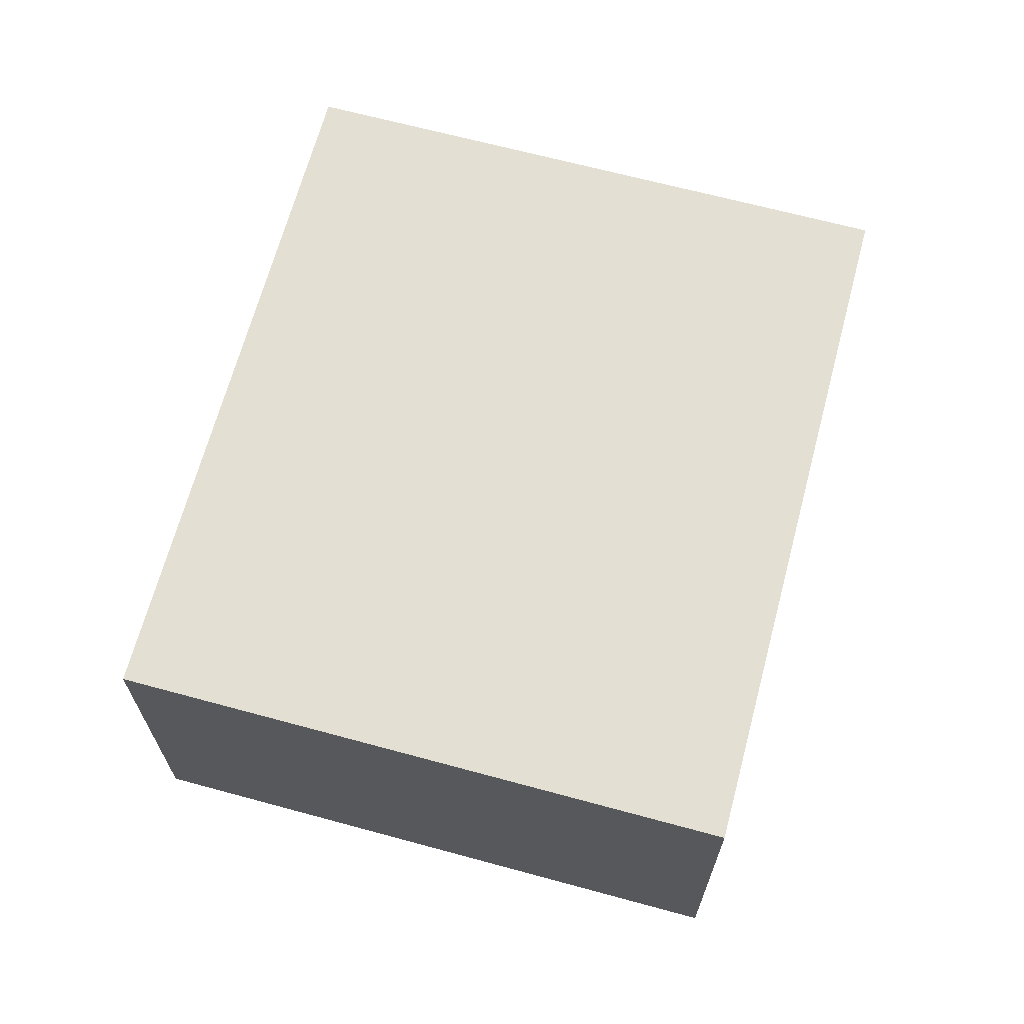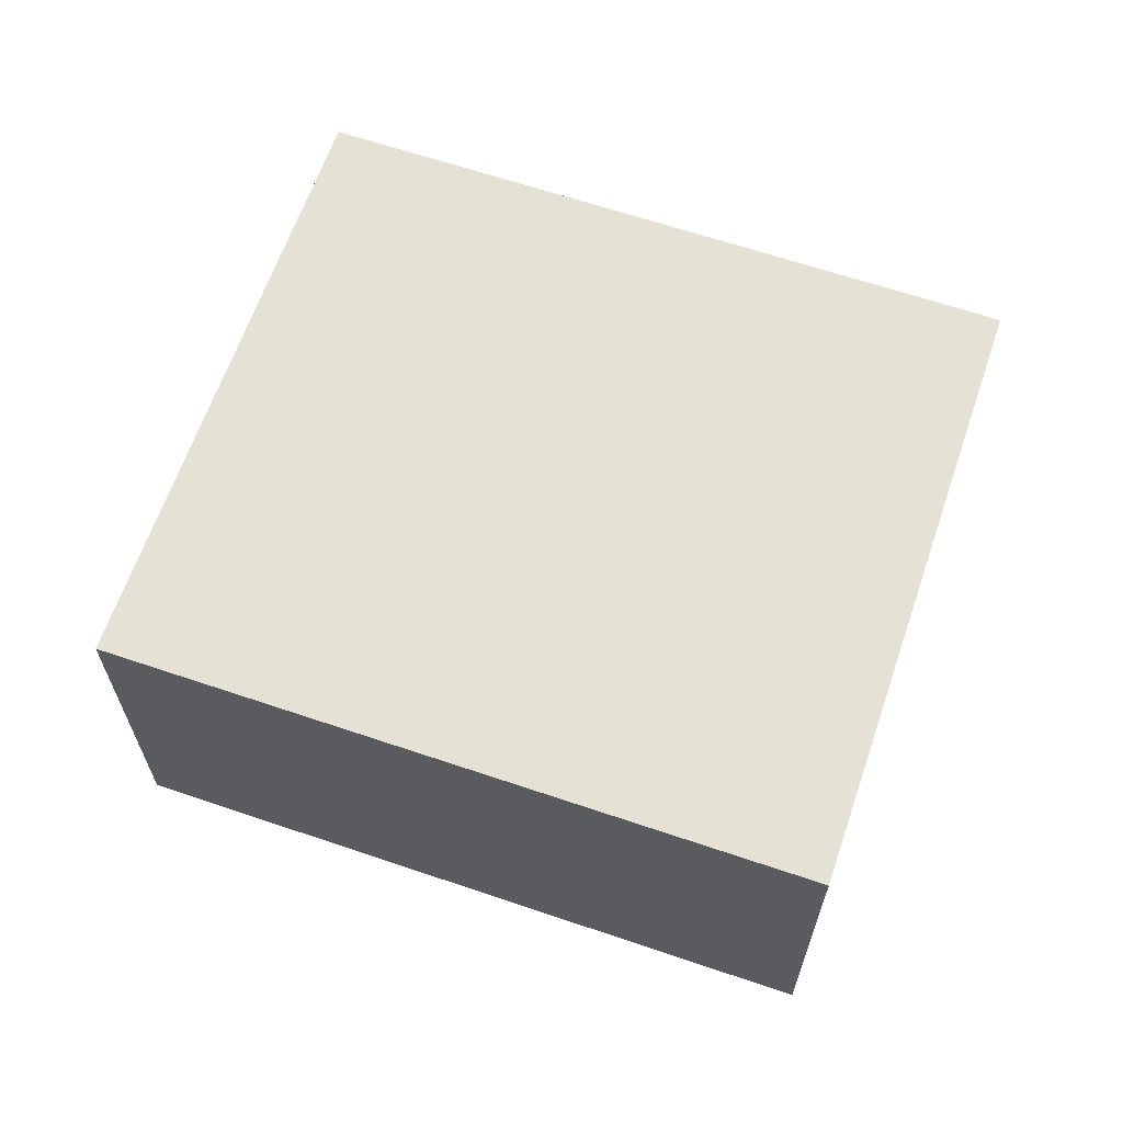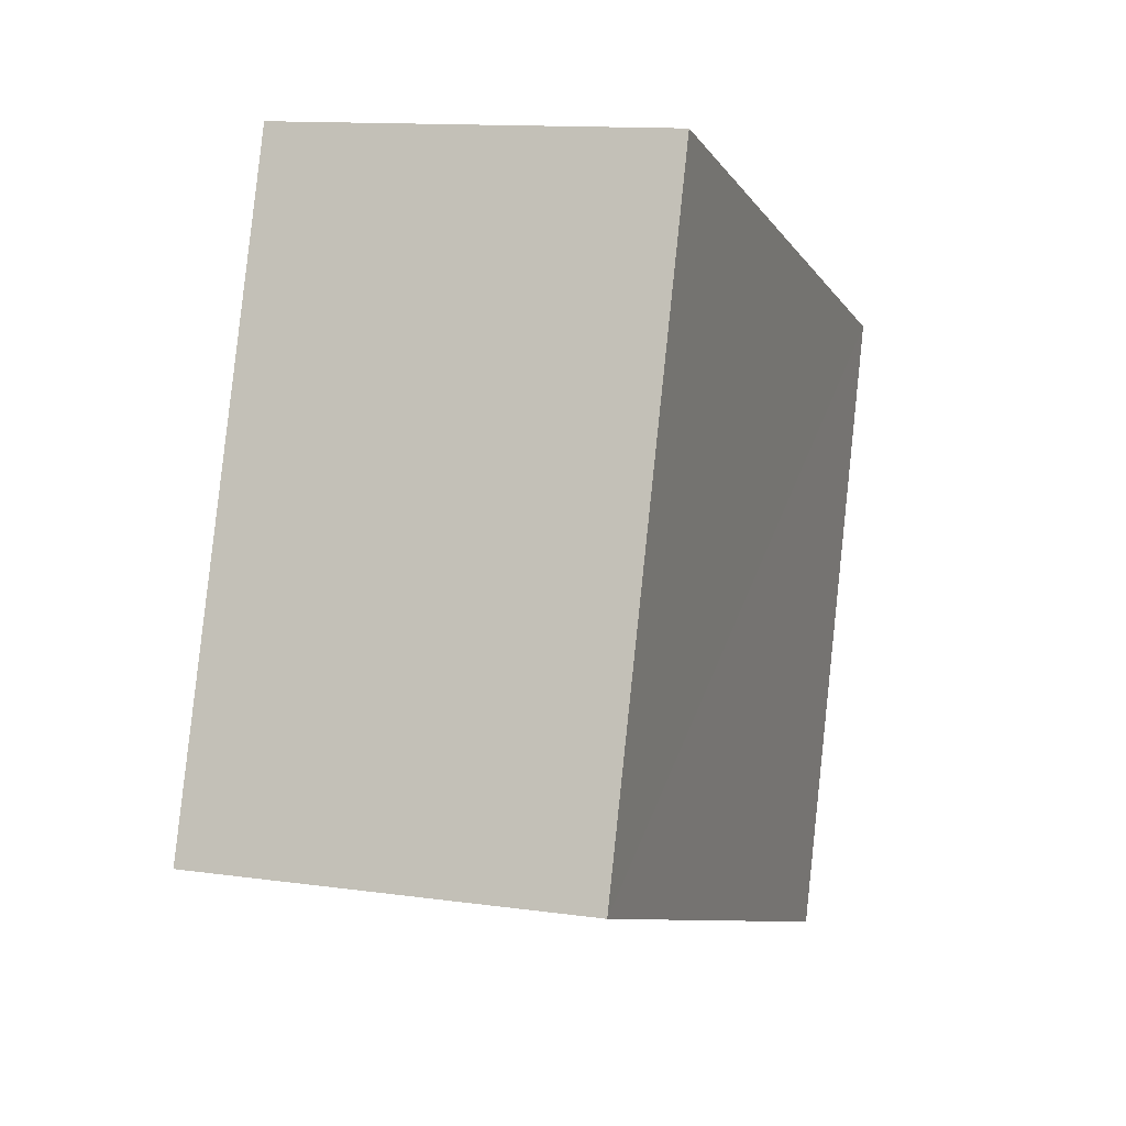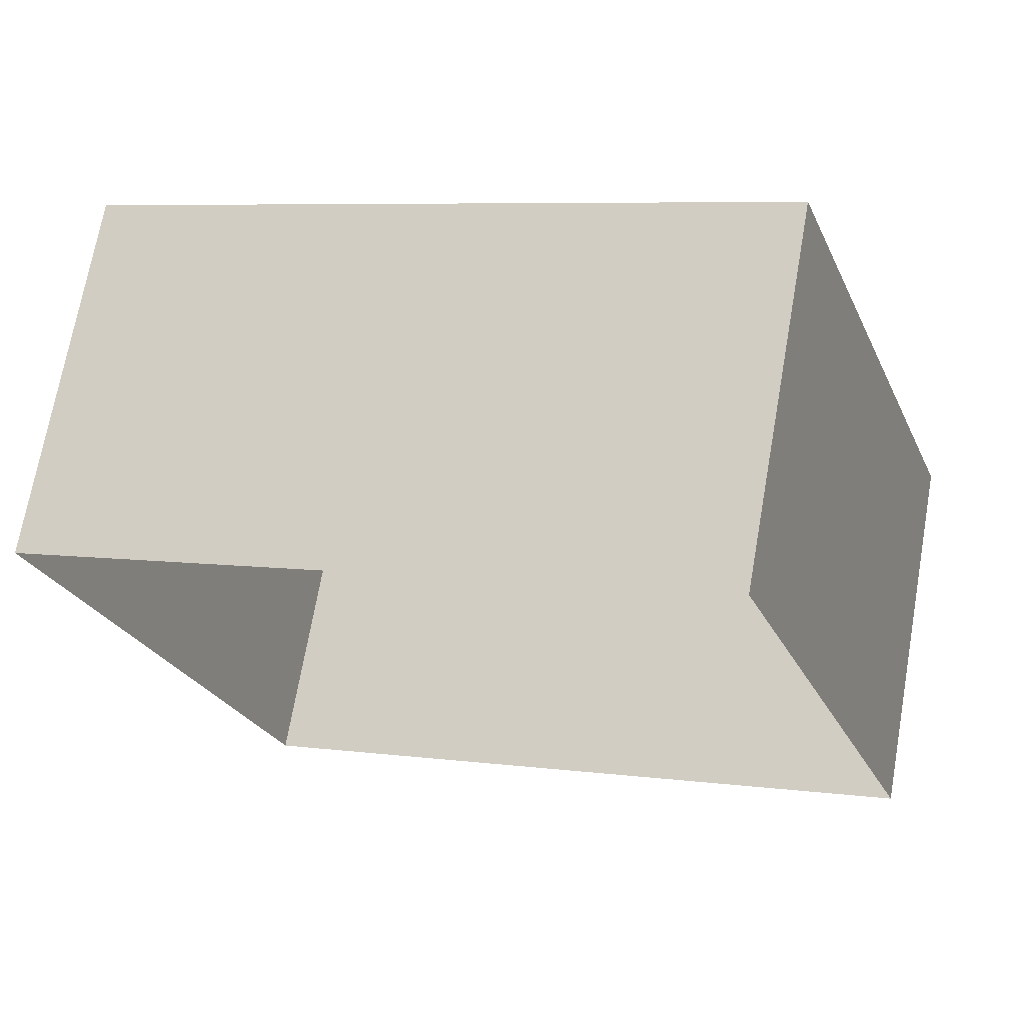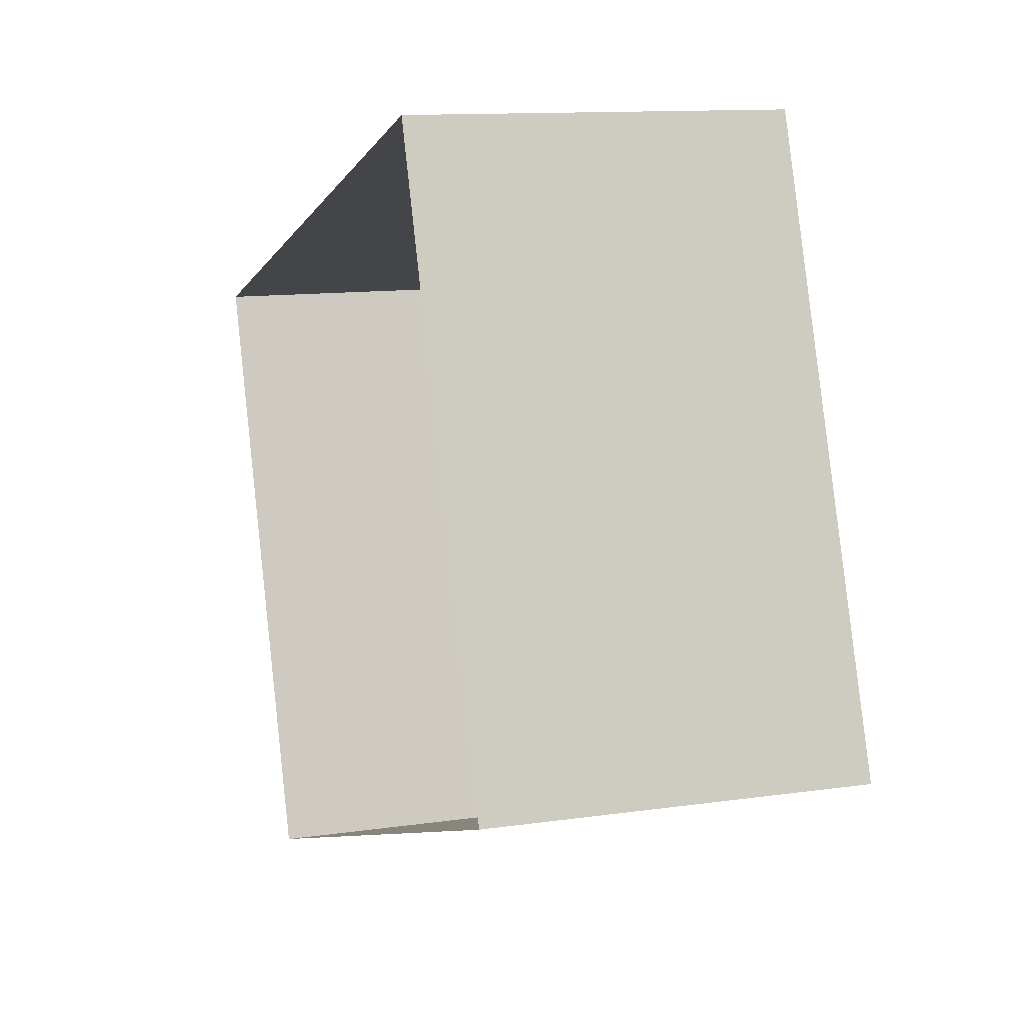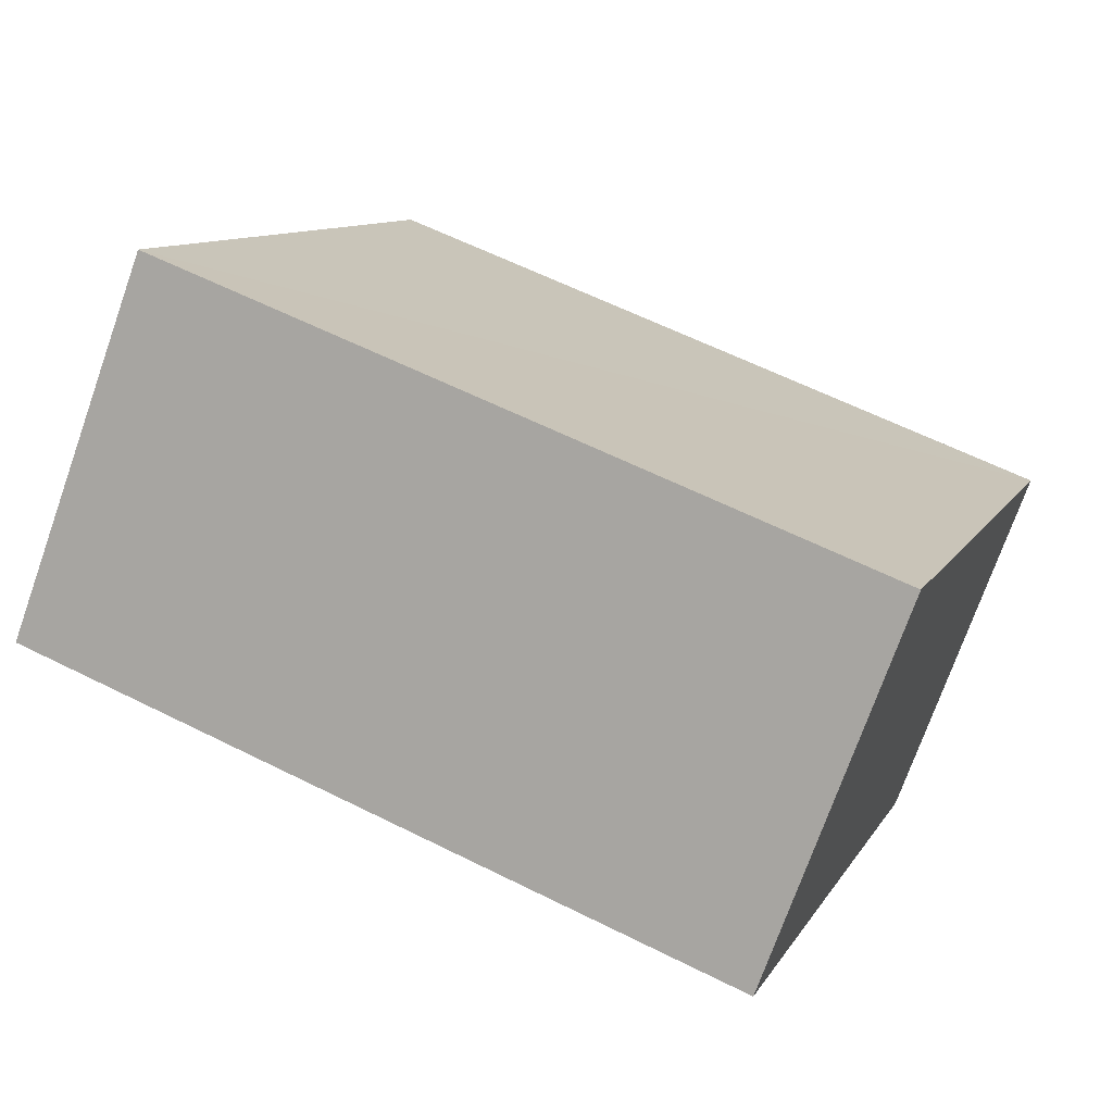
<metadata>
{"format":"obj","ext":"obj","renderer":"f3d","projection":"perspective","resolution":1024,"background":"white","views":[{"elev":66.9,"azim":-94.3,"up":"+Z"},{"elev":64.4,"azim":-0.4,"up":"+Z"},{"elev":12.2,"azim":-71.4,"up":"+Y"},{"elev":70.2,"azim":-170.0,"up":"+Y"},{"elev":11.8,"azim":-109.3,"up":"+Y"},{"elev":-73.4,"azim":-19.6,"up":"+Y"}]}
</metadata>
<code>
v -2.23e+05 -1.271e+05 18.43
v -2.23e+05 -1.271e+05 18.43
v -2.23e+05 -1.271e+05 18.43
v -2.23e+05 -1.271e+05 18.43
v -2.23e+05 -1.271e+05 21.21
v -2.23e+05 -1.271e+05 21.21
v -2.23e+05 -1.271e+05 21.21
v -2.23e+05 -1.271e+05 21.21
f 1 2 3
f 4 1 3
f 5 6 7
f 8 5 7
f 6 4 3
f 7 6 3
f 6 1 4
f 6 5 1
f 8 3 2
f 8 7 3
f 5 2 1
f 5 8 2

</code>
